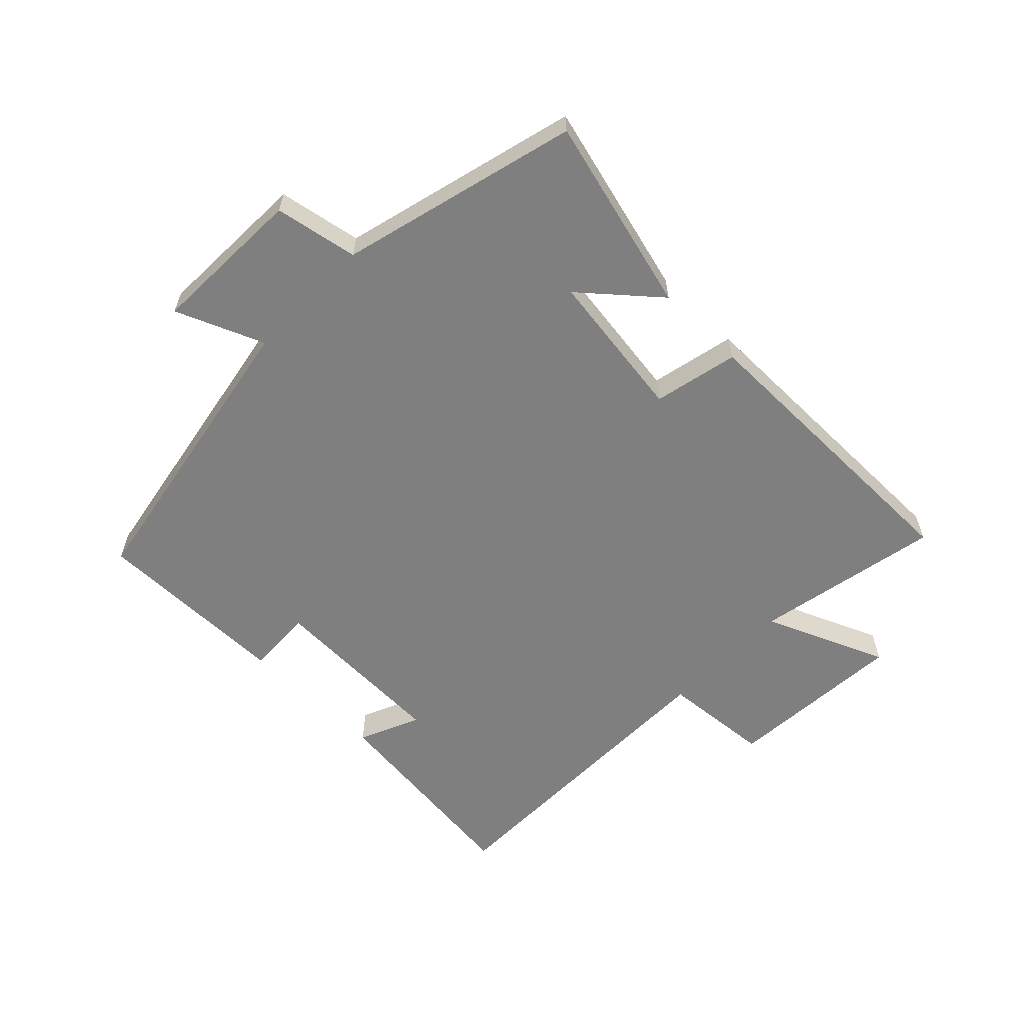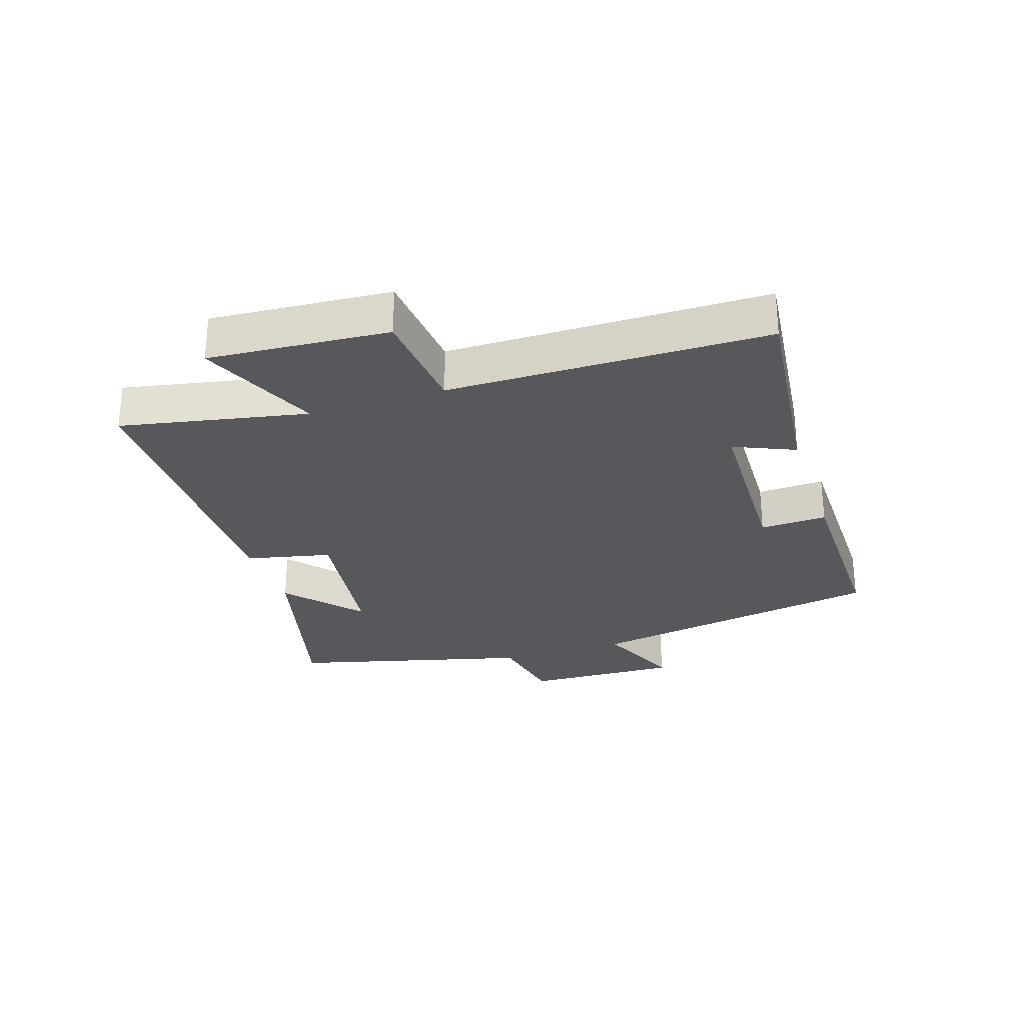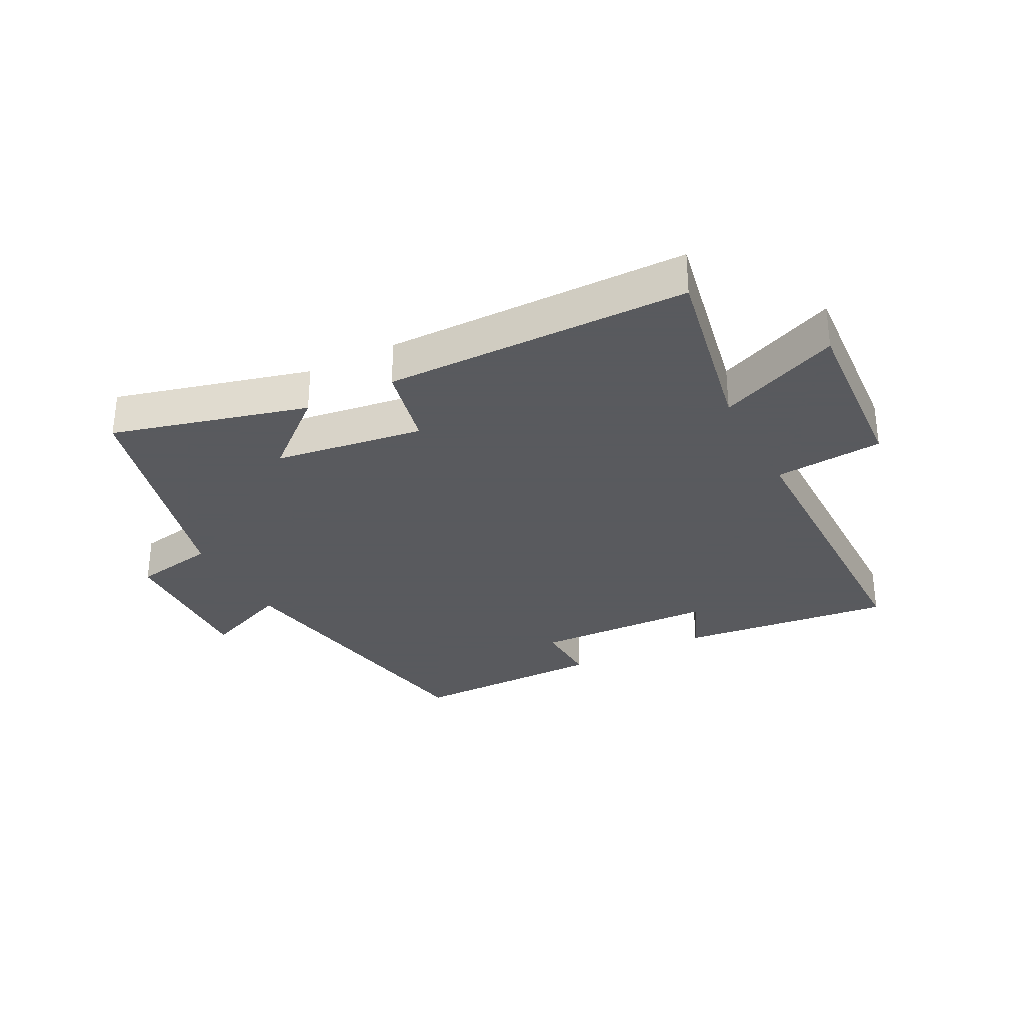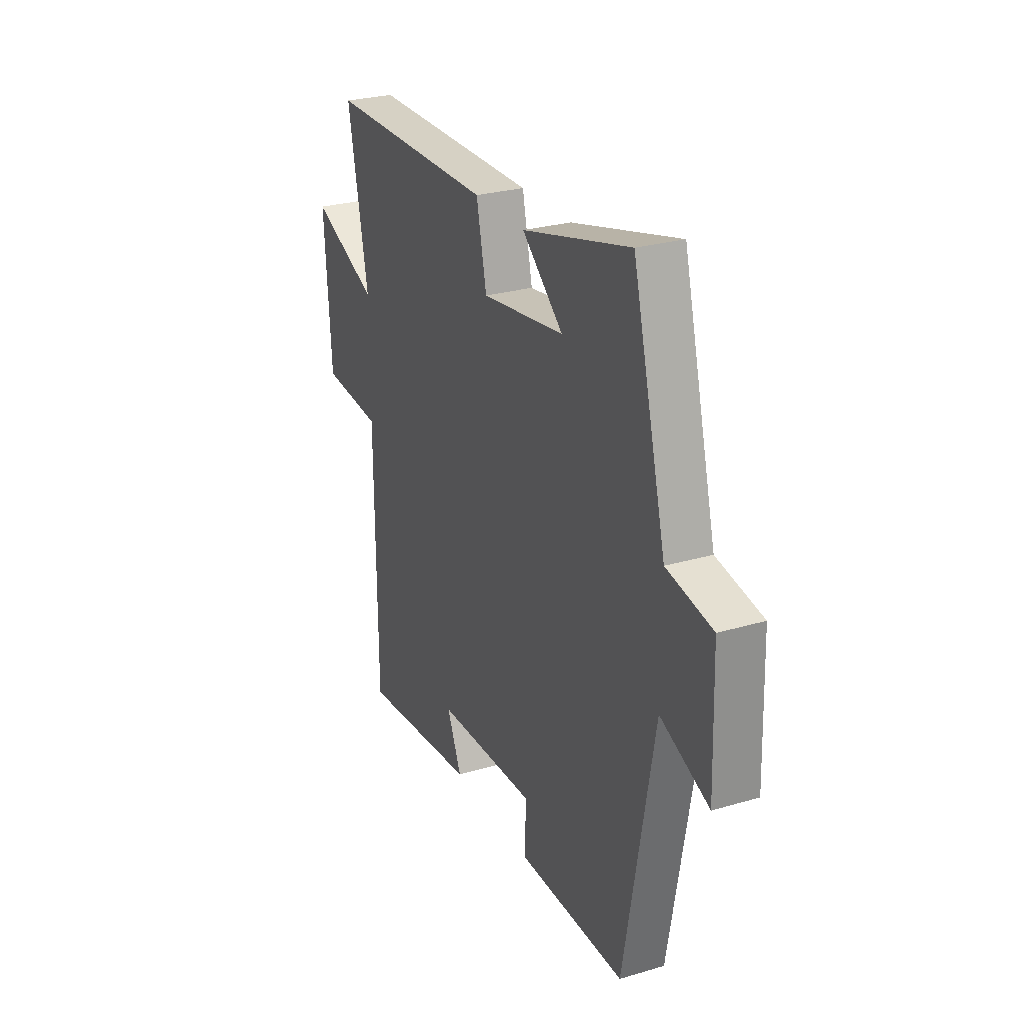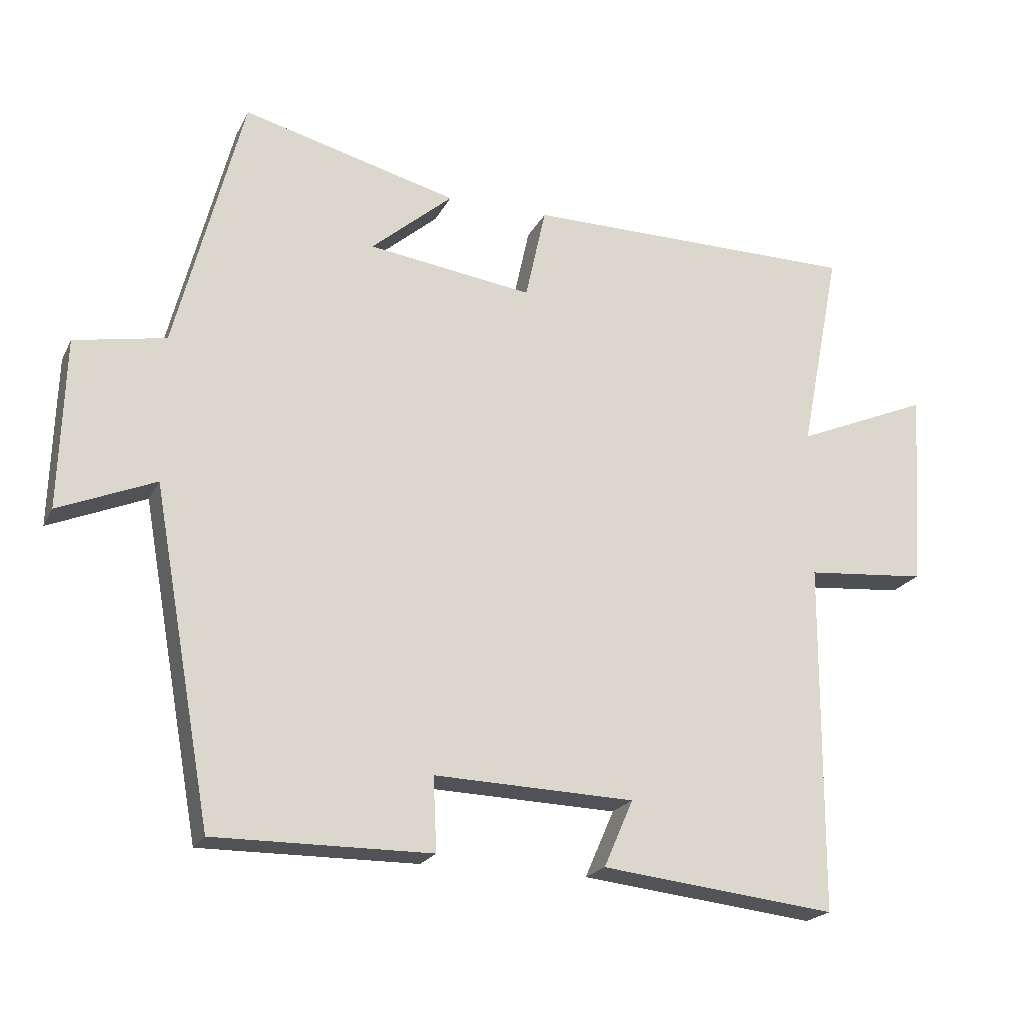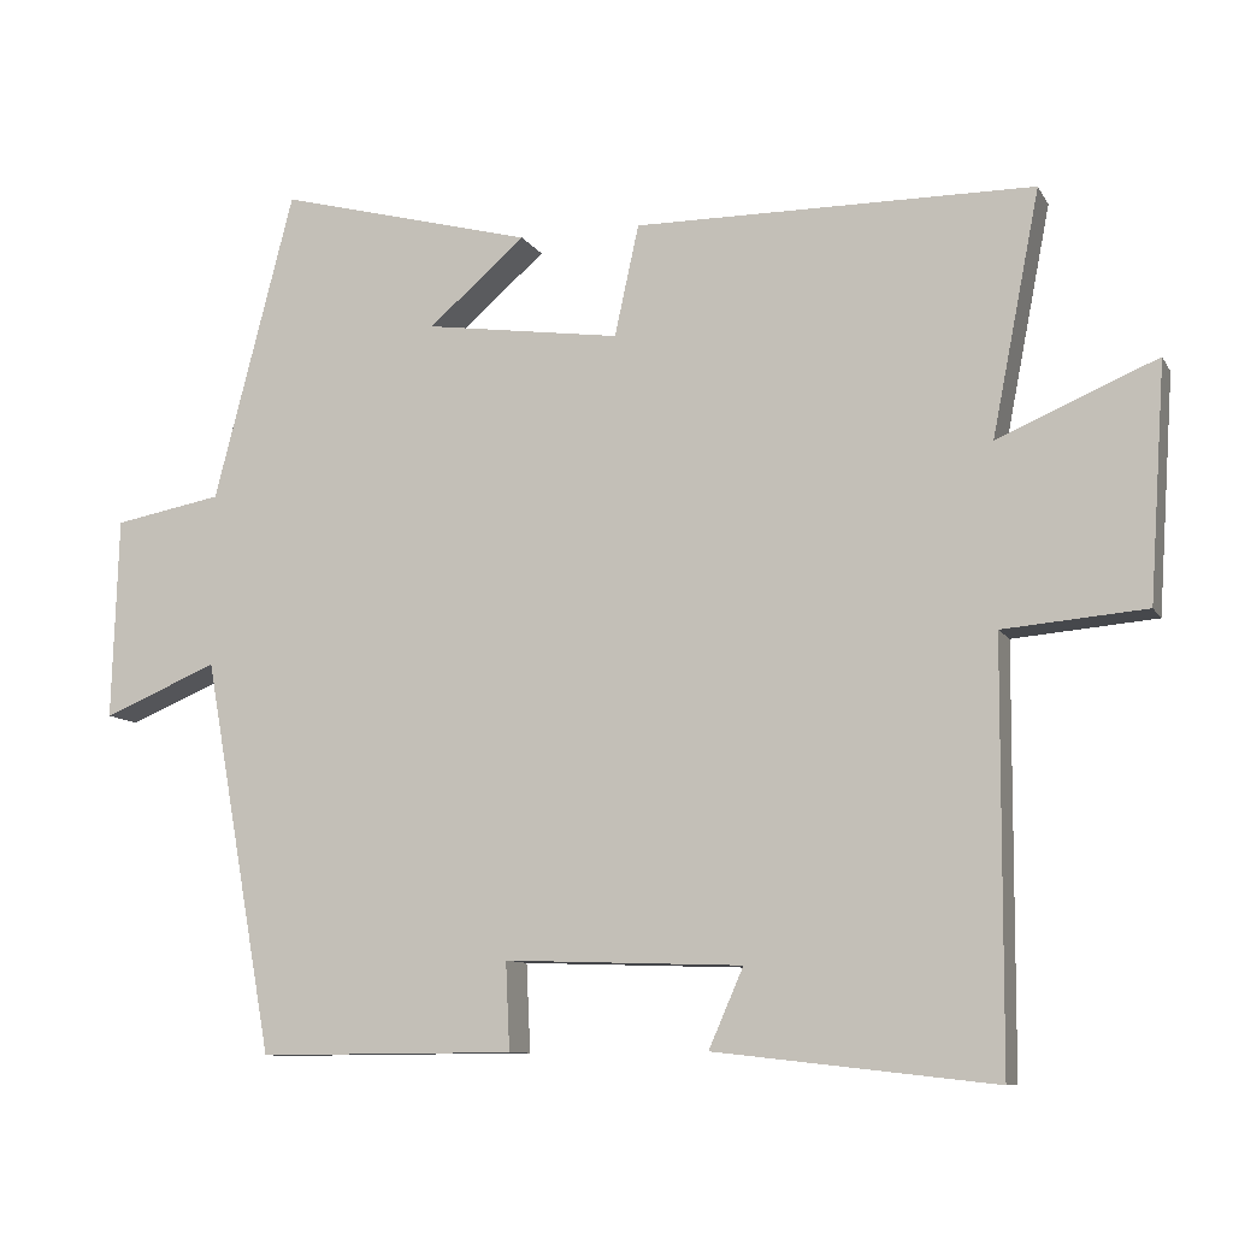
<metadata>
{"format":"obj","ext":"obj","renderer":"f3d","projection":"perspective","resolution":1024,"background":"white","views":[{"elev":-59.8,"azim":-44.2,"up":"+Y"},{"elev":-27.7,"azim":108.2,"up":"+Y"},{"elev":-31.2,"azim":27.4,"up":"+Y"},{"elev":27.1,"azim":-114.6,"up":"+Z"},{"elev":-20.9,"azim":-20.4,"up":"+Z"},{"elev":-9.7,"azim":18.8,"up":"+Z"}]}
</metadata>
<code>
v 0.559 0.07 0.497
v 0.5 0.07 0.197
v 0.696 0.07 0.28
v 0.676 0.07 -0.01
v 0.5 0.07 -0.025
v 0.497 0.07 -0.539
v 0.151 0.07 -0.5
v 0.194 0.07 -0.402
v -0.1 0.07 -0.392
v -0.095 0.07 -0.5
v -0.413 0.07 -0.502
v -0.5 0.07 -0.016
v -0.642 0.07 -0.075
v -0.634 0.07 0.175
v -0.5 0.07 0.2
v -0.401 0.07 0.583
v -0.085 0.07 0.5
v -0.205 0.07 0.397
v 0.037 0.07 0.363
v 0.067 0.07 0.5
v 0.559 0 0.497
v 0.5 0 0.197
v 0.696 0 0.28
v 0.676 0 -0.01
v 0.5 0 -0.025
v 0.497 0 -0.539
v 0.151 0 -0.5
v 0.194 0 -0.402
v -0.1 0 -0.392
v -0.095 0 -0.5
v -0.413 0 -0.502
v -0.5 0 -0.016
v -0.642 0 -0.075
v -0.634 0 0.175
v -0.5 0 0.2
v -0.401 0 0.583
v -0.085 0 0.5
v -0.205 0 0.397
v 0.037 0 0.363
v 0.067 0 0.5
f 19 20 1 2
f 18 19 2
f 15 16 17 18
f 15 18 2
f 12 13 14 15
f 12 15 2
f 9 10 11 12
f 8 9 12 2
f 5 6 7 8
f 5 8 2 3
f 3 4 5
f 22 21 40 39
f 22 39 38
f 38 37 36 35
f 22 38 35
f 35 34 33 32
f 22 35 32
f 32 31 30 29
f 22 32 29 28
f 28 27 26 25
f 23 22 28 25
f 25 24 23
f 1 21 22 2
f 2 22 23 3
f 3 23 24 4
f 4 24 25 5
f 5 25 26 6
f 6 26 27 7
f 7 27 28 8
f 8 28 29 9
f 9 29 30 10
f 10 30 31 11
f 11 31 32 12
f 12 32 33 13
f 13 33 34 14
f 14 34 35 15
f 15 35 36 16
f 16 36 37 17
f 17 37 38 18
f 18 38 39 19
f 19 39 40 20
f 20 40 21 1

</code>
